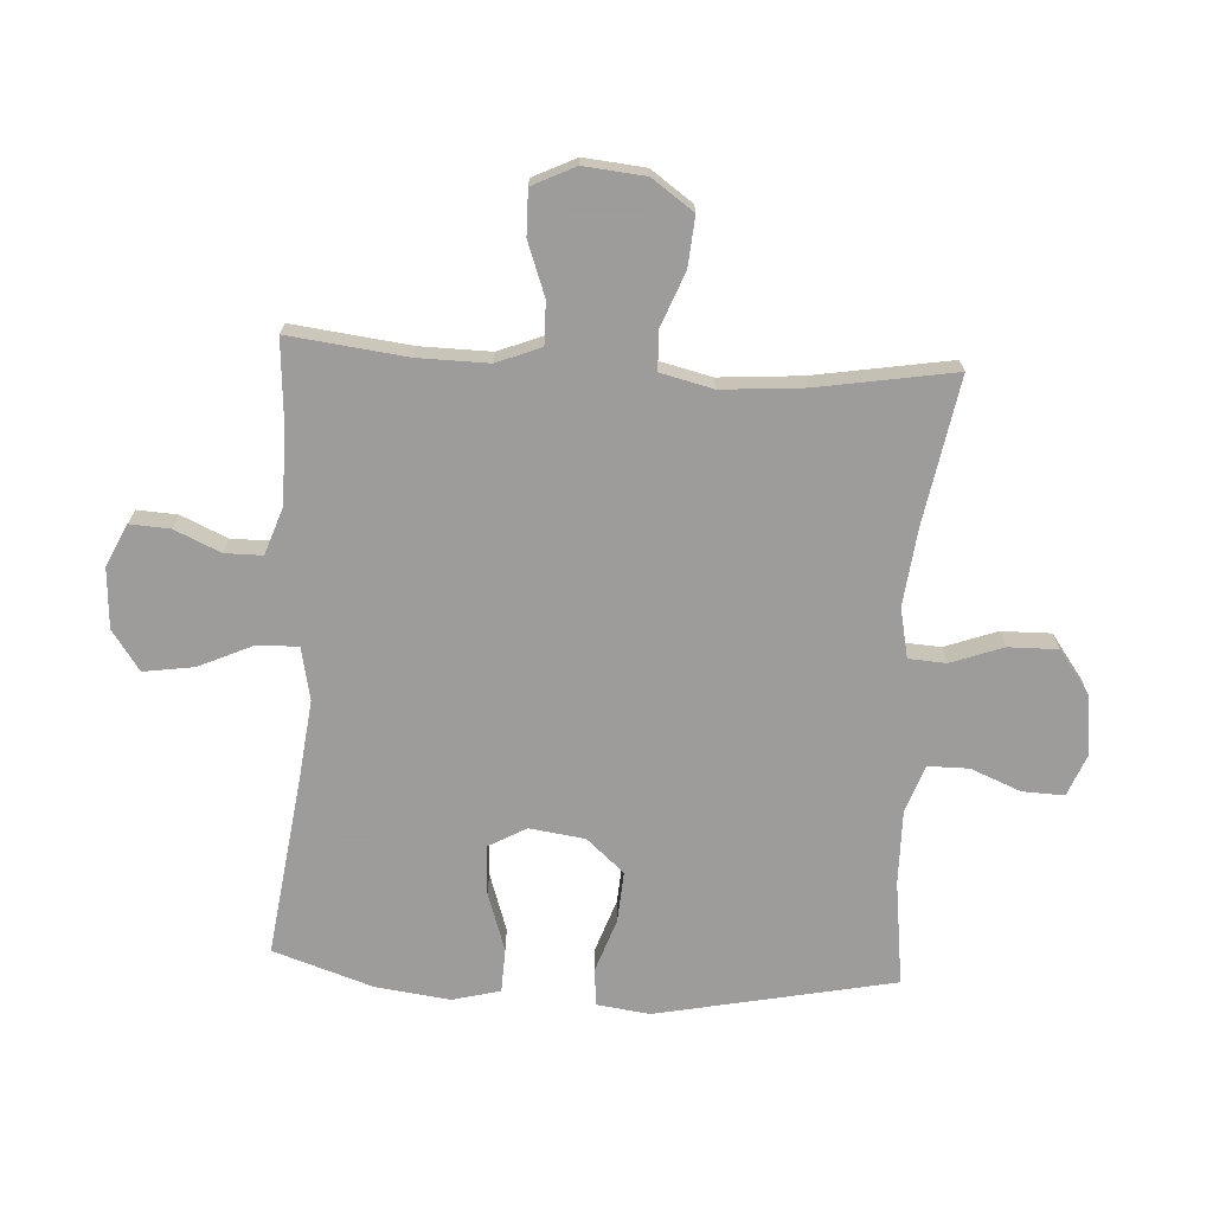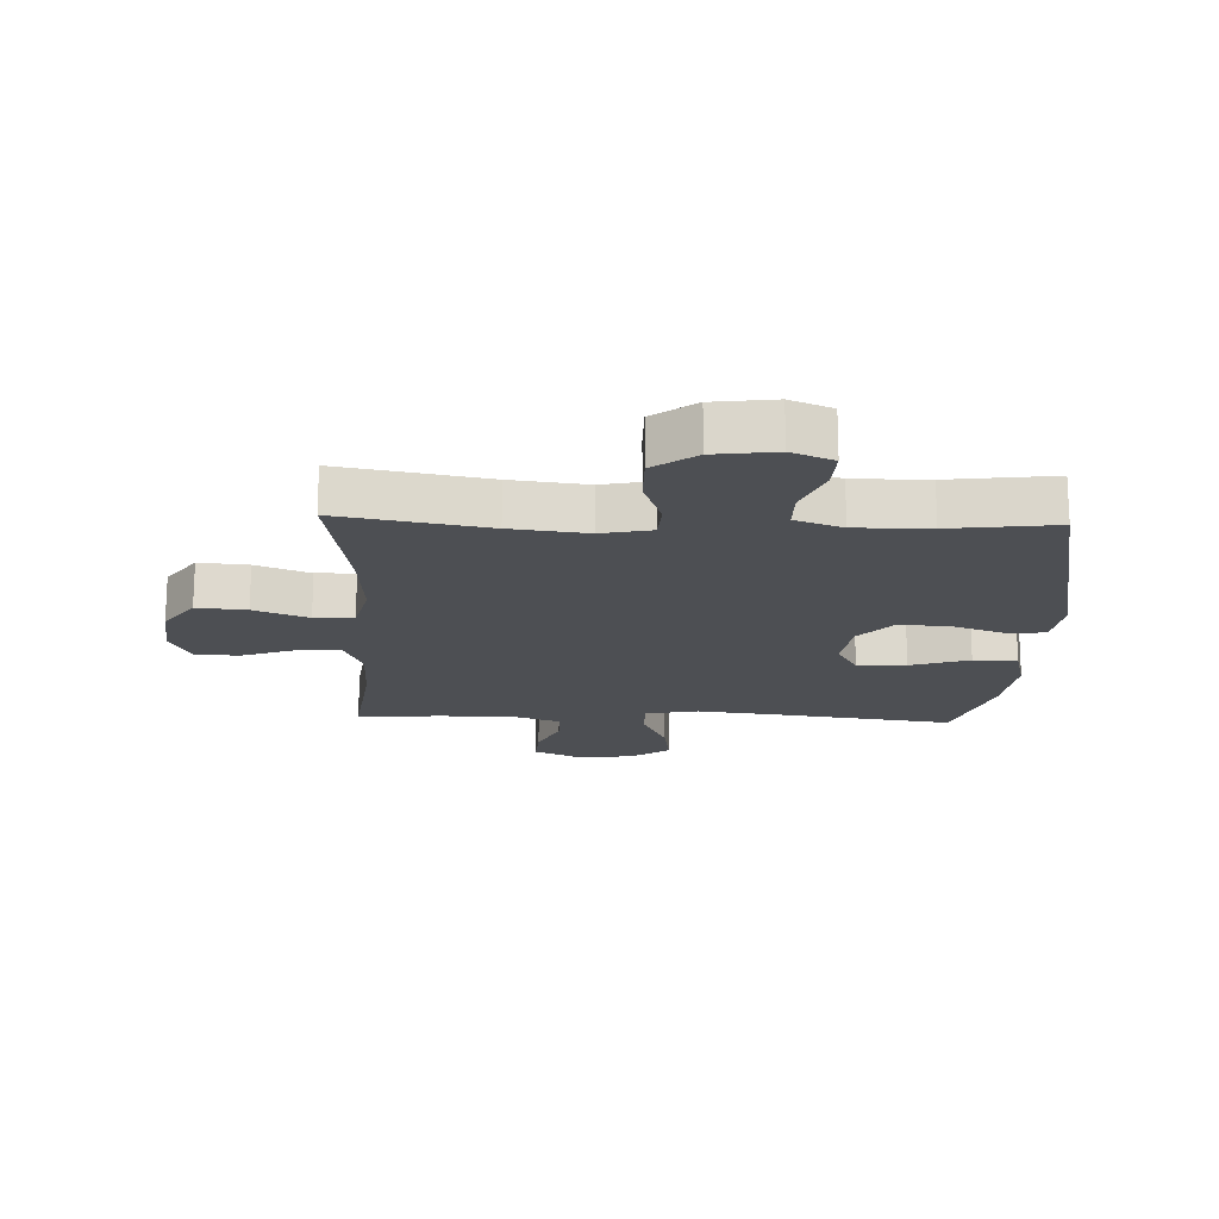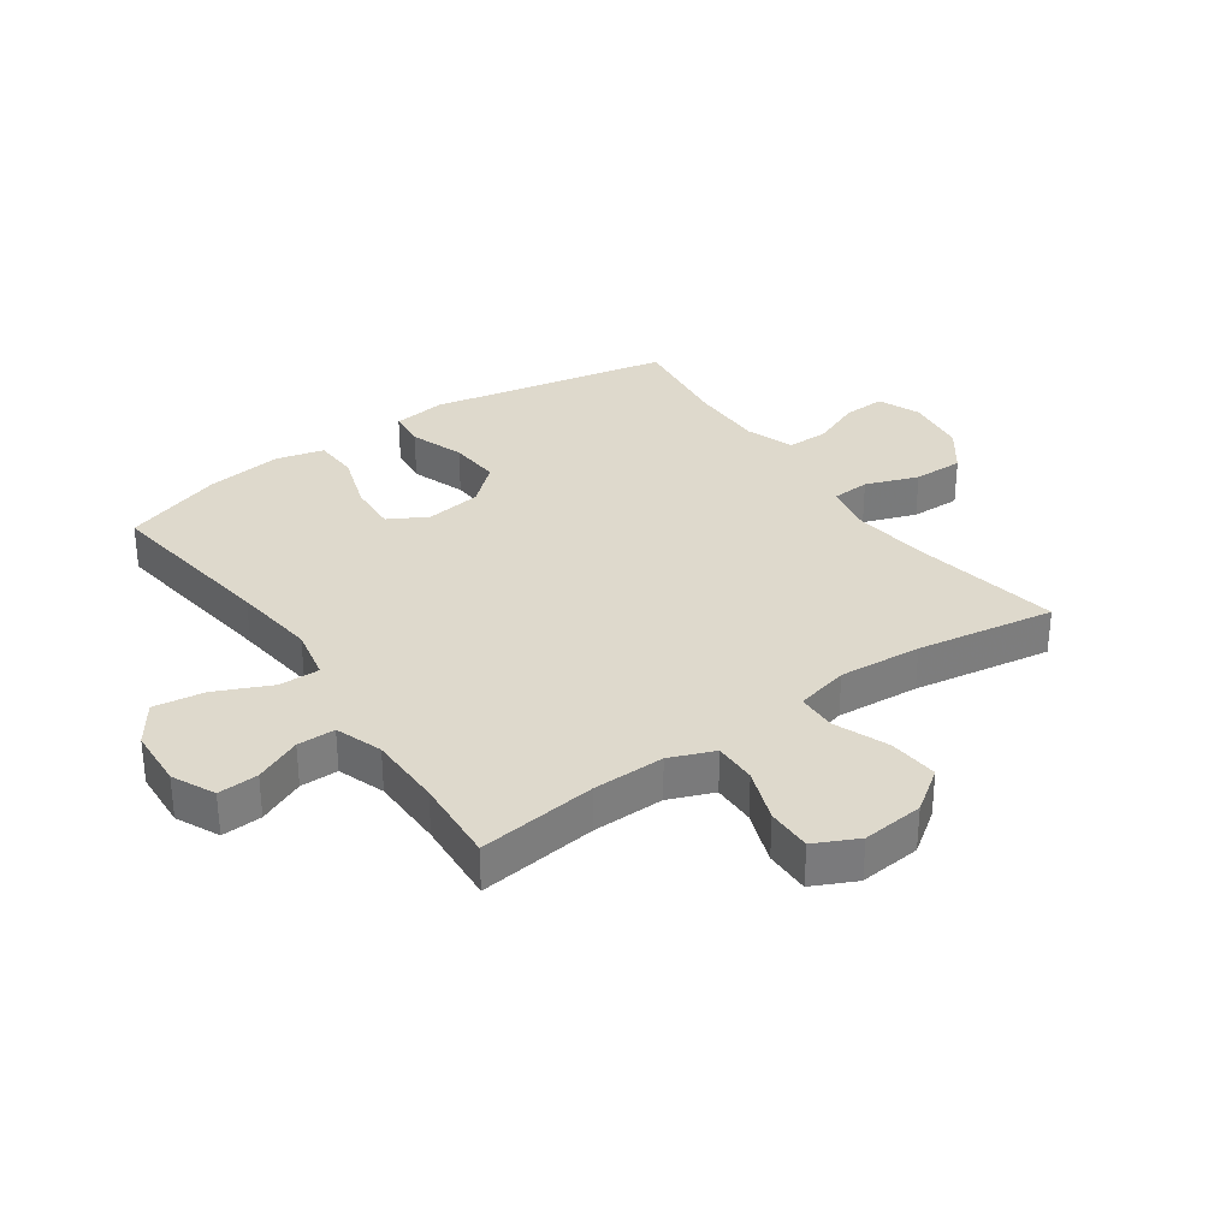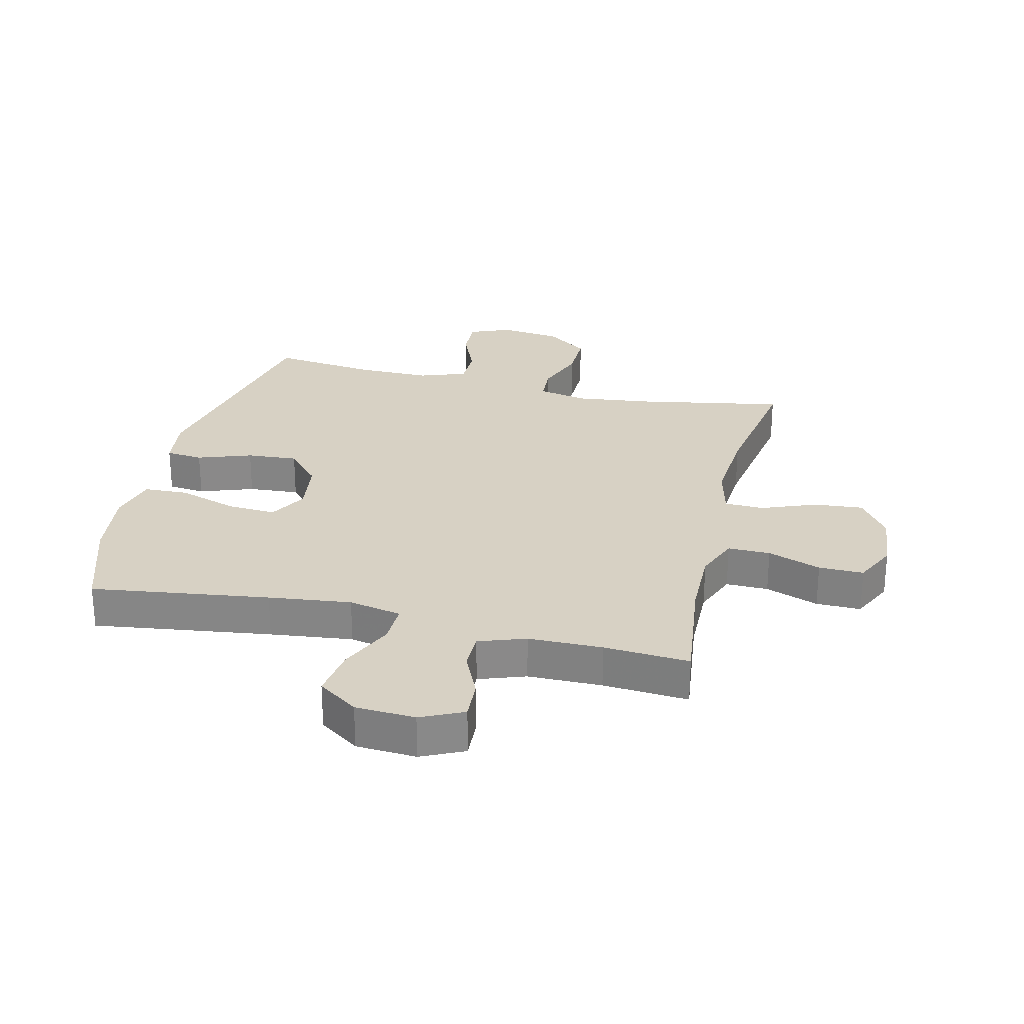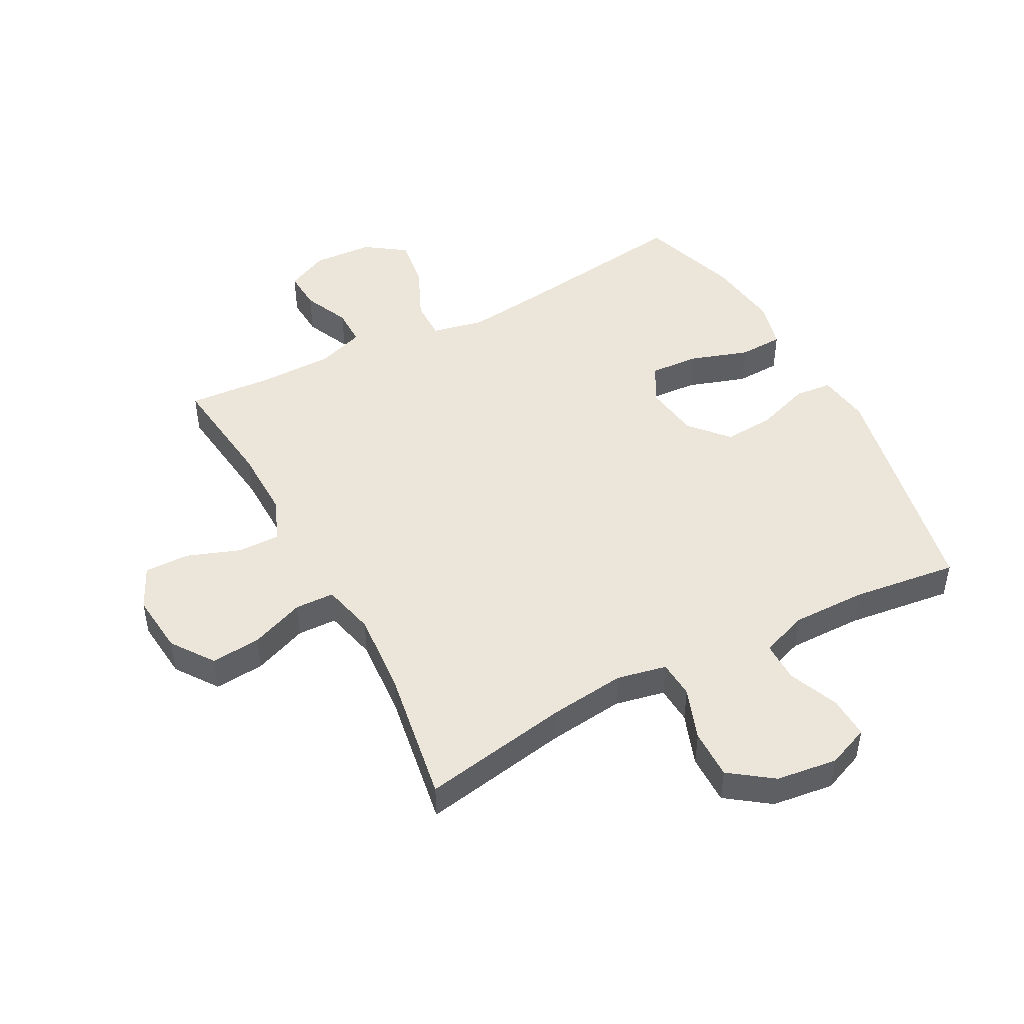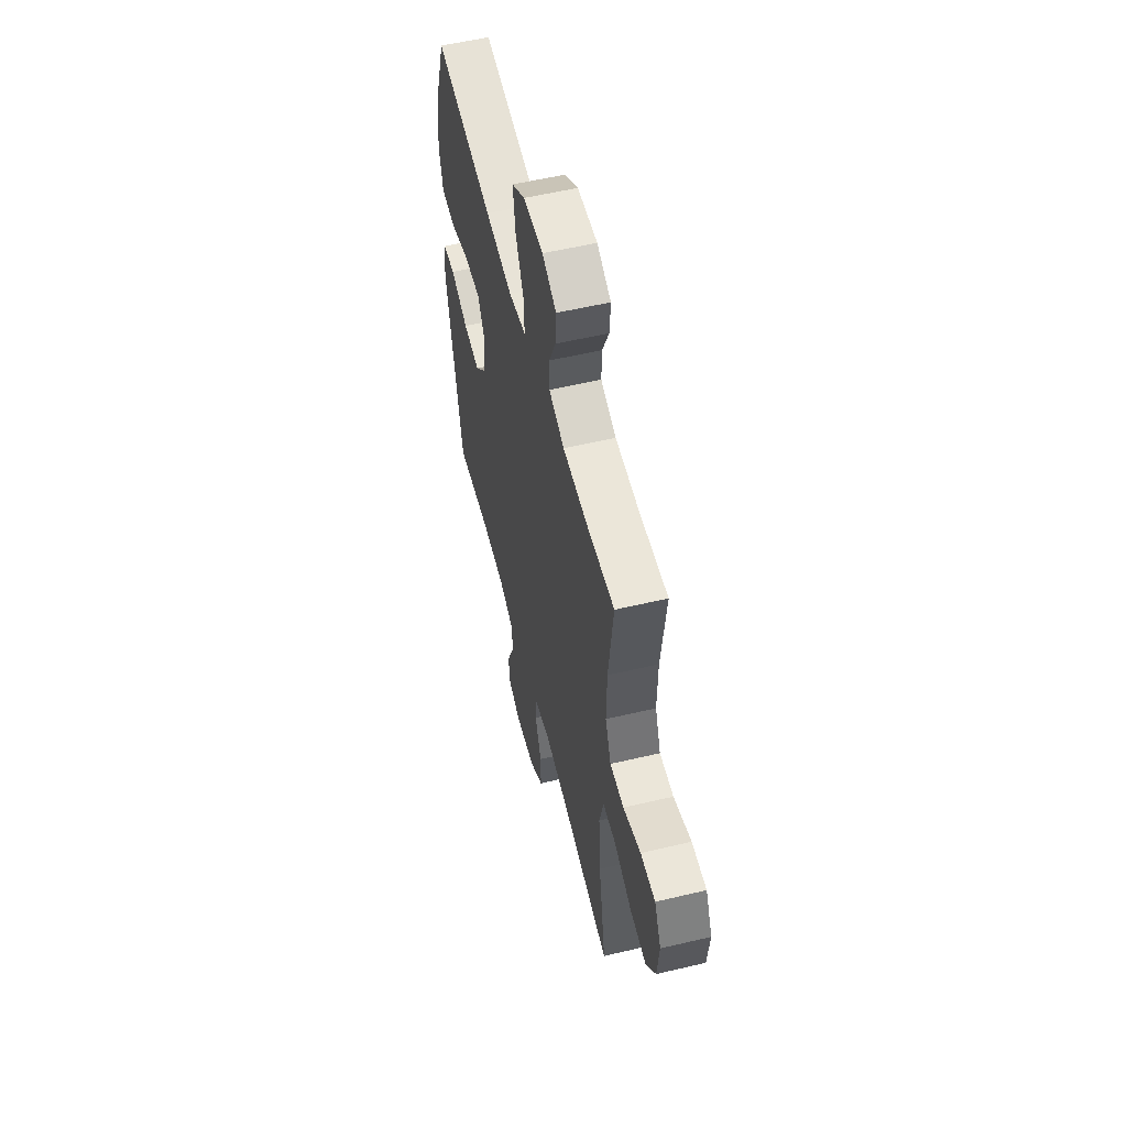
<metadata>
{"format":"obj","ext":"obj","renderer":"f3d","projection":"perspective","resolution":1024,"background":"white","views":[{"elev":-70.3,"azim":86.8,"up":"+Y"},{"elev":-17.8,"azim":177.8,"up":"+Y"},{"elev":32.2,"azim":55.0,"up":"+Y"},{"elev":27.1,"azim":13.4,"up":"+Y"},{"elev":47.3,"azim":152.0,"up":"+Y"},{"elev":56.3,"azim":76.1,"up":"+Z"}]}
</metadata>
<code>
v 0.5 0.07 -0.5
v 0.257 0.07 -0.456
v 0.131 0.07 -0.441
v 0.049 0.07 -0.458
v 0.045 0.07 -0.52
v 0.076 0.07 -0.606
v 0.077 0.07 -0.688
v 0.007 0.07 -0.739
v -0.094 0.07 -0.752
v -0.163 0.07 -0.724
v -0.16 0.07 -0.655
v -0.126 0.07 -0.572
v -0.126 0.07 -0.505
v -0.204 0.07 -0.477
v -0.326 0.07 -0.478
v -0.5 0.07 -0.5
v -0.579 0.07 -0.106
v -0.567 0.07 -0.019
v -0.506 0.07 -0.013
v -0.417 0.07 -0.044
v -0.333 0.07 -0.05
v -0.278 0.07 0.012
v -0.265 0.07 0.104
v -0.3 0.07 0.167
v -0.381 0.07 0.162
v -0.478 0.07 0.13
v -0.551 0.07 0.133
v -0.571 0.07 0.212
v -0.555 0.07 0.335
v -0.5 0.07 0.5
v -0.206 0.07 0.46
v -0.07 0.07 0.444
v 0.017 0.07 0.462
v 0.016 0.07 0.529
v -0.025 0.07 0.62
v -0.037 0.07 0.703
v 0.029 0.07 0.749
v 0.128 0.07 0.755
v 0.198 0.07 0.722
v 0.194 0.07 0.656
v 0.16 0.07 0.58
v 0.16 0.07 0.518
v 0.237 0.07 0.491
v 0.359 0.07 0.49
v 0.5 0.07 0.5
v 0.476 0.07 0.305
v 0.474 0.07 0.188
v 0.503 0.07 0.115
v 0.573 0.07 0.116
v 0.661 0.07 0.148
v 0.735 0.07 0.149
v 0.769 0.07 0.078
v 0.759 0.07 -0.023
v 0.71 0.07 -0.092
v 0.628 0.07 -0.085
v 0.539 0.07 -0.05
v 0.474 0.07 -0.052
v 0.453 0.07 -0.139
v 0.463 0.07 -0.274
v 0.5 0 -0.5
v 0.257 0 -0.456
v 0.131 0 -0.441
v 0.049 0 -0.458
v 0.045 0 -0.52
v 0.076 0 -0.606
v 0.077 0 -0.688
v 0.007 0 -0.739
v -0.094 0 -0.752
v -0.163 0 -0.724
v -0.16 0 -0.655
v -0.126 0 -0.572
v -0.126 0 -0.505
v -0.204 0 -0.477
v -0.326 0 -0.478
v -0.5 0 -0.5
v -0.579 0 -0.106
v -0.567 0 -0.019
v -0.506 0 -0.013
v -0.417 0 -0.044
v -0.333 0 -0.05
v -0.278 0 0.012
v -0.265 0 0.104
v -0.3 0 0.167
v -0.381 0 0.162
v -0.478 0 0.13
v -0.551 0 0.133
v -0.571 0 0.212
v -0.555 0 0.335
v -0.5 0 0.5
v -0.206 0 0.46
v -0.07 0 0.444
v 0.017 0 0.462
v 0.016 0 0.529
v -0.025 0 0.62
v -0.037 0 0.703
v 0.029 0 0.749
v 0.128 0 0.755
v 0.198 0 0.722
v 0.194 0 0.656
v 0.16 0 0.58
v 0.16 0 0.518
v 0.237 0 0.491
v 0.359 0 0.49
v 0.5 0 0.5
v 0.476 0 0.305
v 0.474 0 0.188
v 0.503 0 0.115
v 0.573 0 0.116
v 0.661 0 0.148
v 0.735 0 0.149
v 0.769 0 0.078
v 0.759 0 -0.023
v 0.71 0 -0.092
v 0.628 0 -0.085
v 0.539 0 -0.05
v 0.474 0 -0.052
v 0.453 0 -0.139
v 0.463 0 -0.274
f 53 54 55 56
f 53 56 57
f 52 53 57
f 49 50 51 52
f 48 49 52 57
f 47 48 57 58
f 44 45 46
f 43 44 46 47
f 42 43 47 58
f 38 39 40 41
f 38 41 42
f 37 38 42
f 34 35 36 37
f 33 34 37 42
f 28 29 30 31
f 28 31 32
f 25 26 27 28
f 24 25 28 32
f 23 24 32 33
f 17 18 19 20
f 15 16 17 20
f 14 15 20 21
f 13 14 21 22
f 9 10 11 12
f 9 12 13
f 8 9 13
f 5 6 7 8
f 4 5 8 13
f 59 1 2
f 59 2 3
f 58 59 3 4
f 23 33 42 58
f 22 23 58
f 4 13 22 58
f 115 114 113 112
f 116 115 112
f 116 112 111
f 111 110 109 108
f 116 111 108 107
f 117 116 107 106
f 105 104 103
f 106 105 103 102
f 117 106 102 101
f 100 99 98 97
f 101 100 97
f 101 97 96
f 96 95 94 93
f 101 96 93 92
f 90 89 88 87
f 91 90 87
f 87 86 85 84
f 91 87 84 83
f 92 91 83 82
f 79 78 77 76
f 79 76 75 74
f 80 79 74 73
f 81 80 73 72
f 71 70 69 68
f 72 71 68
f 72 68 67
f 67 66 65 64
f 72 67 64 63
f 61 60 118
f 62 61 118
f 63 62 118 117
f 117 101 92 82
f 117 82 81
f 117 81 72 63
f 1 60 61 2
f 2 61 62 3
f 3 62 63 4
f 4 63 64 5
f 5 64 65 6
f 6 65 66 7
f 7 66 67 8
f 8 67 68 9
f 9 68 69 10
f 10 69 70 11
f 11 70 71 12
f 12 71 72 13
f 13 72 73 14
f 14 73 74 15
f 15 74 75 16
f 16 75 76 17
f 17 76 77 18
f 18 77 78 19
f 19 78 79 20
f 20 79 80 21
f 21 80 81 22
f 22 81 82 23
f 23 82 83 24
f 24 83 84 25
f 25 84 85 26
f 26 85 86 27
f 27 86 87 28
f 28 87 88 29
f 29 88 89 30
f 30 89 90 31
f 31 90 91 32
f 32 91 92 33
f 33 92 93 34
f 34 93 94 35
f 35 94 95 36
f 36 95 96 37
f 37 96 97 38
f 38 97 98 39
f 39 98 99 40
f 40 99 100 41
f 41 100 101 42
f 42 101 102 43
f 43 102 103 44
f 44 103 104 45
f 45 104 105 46
f 46 105 106 47
f 47 106 107 48
f 48 107 108 49
f 49 108 109 50
f 50 109 110 51
f 51 110 111 52
f 52 111 112 53
f 53 112 113 54
f 54 113 114 55
f 55 114 115 56
f 56 115 116 57
f 57 116 117 58
f 58 117 118 59
f 59 118 60 1

</code>
